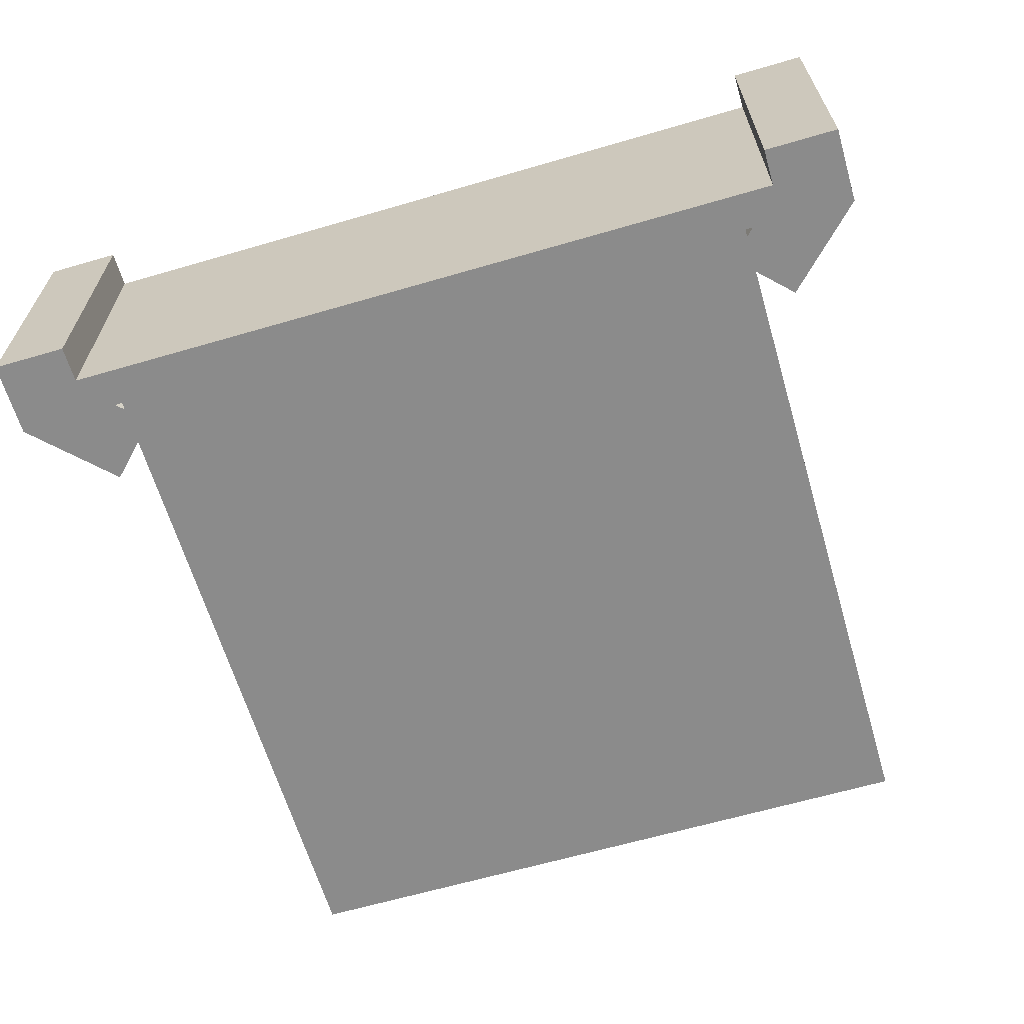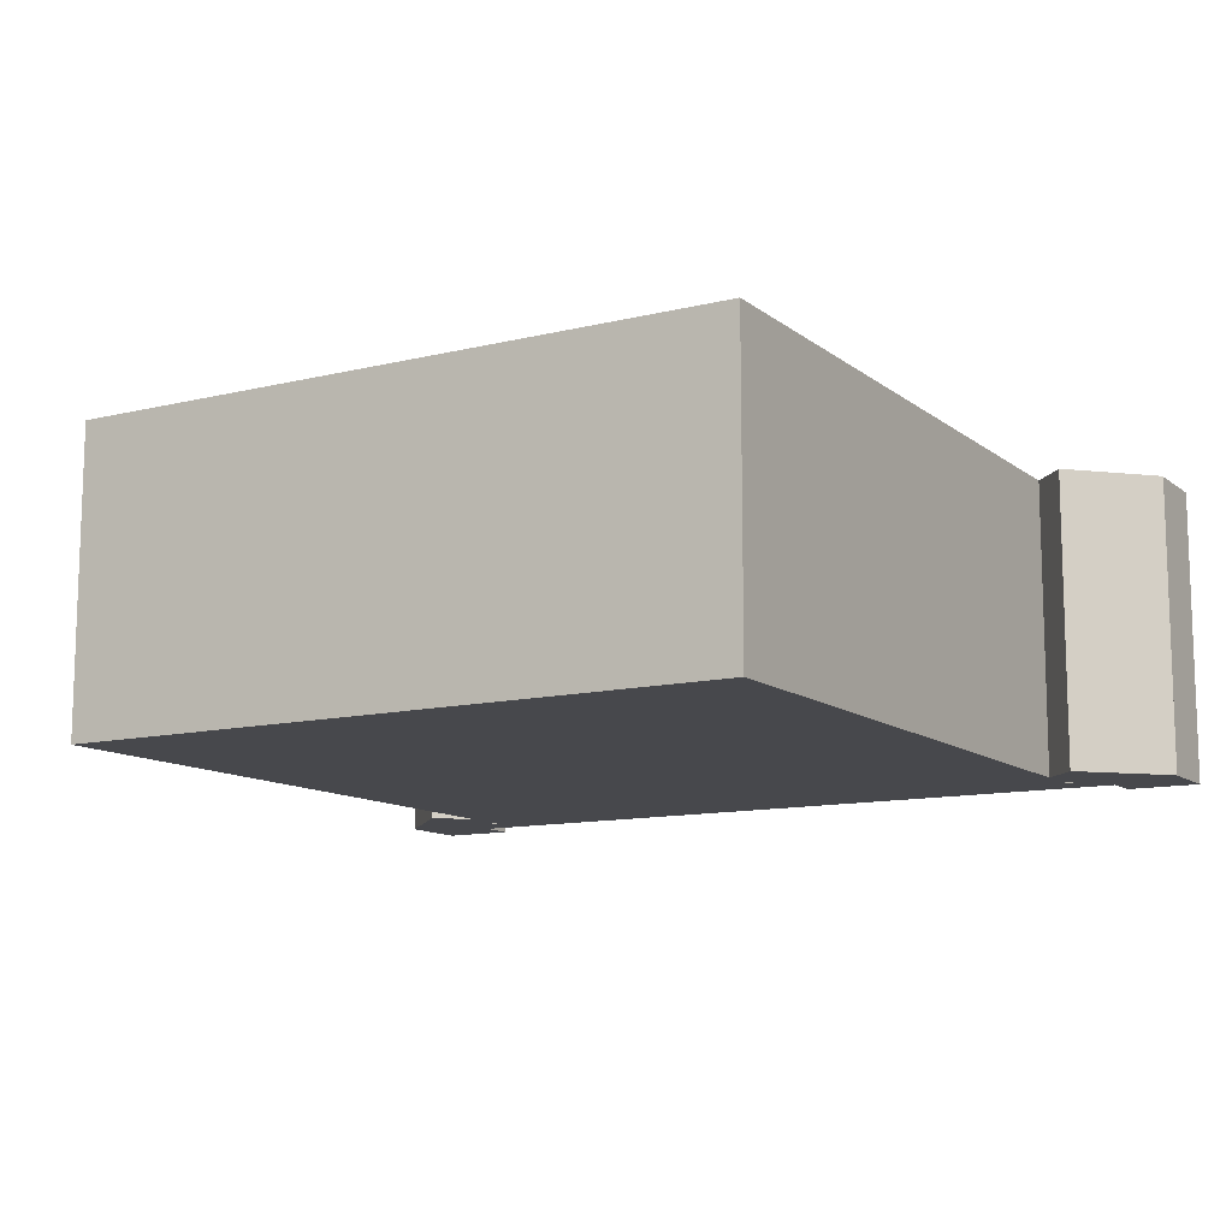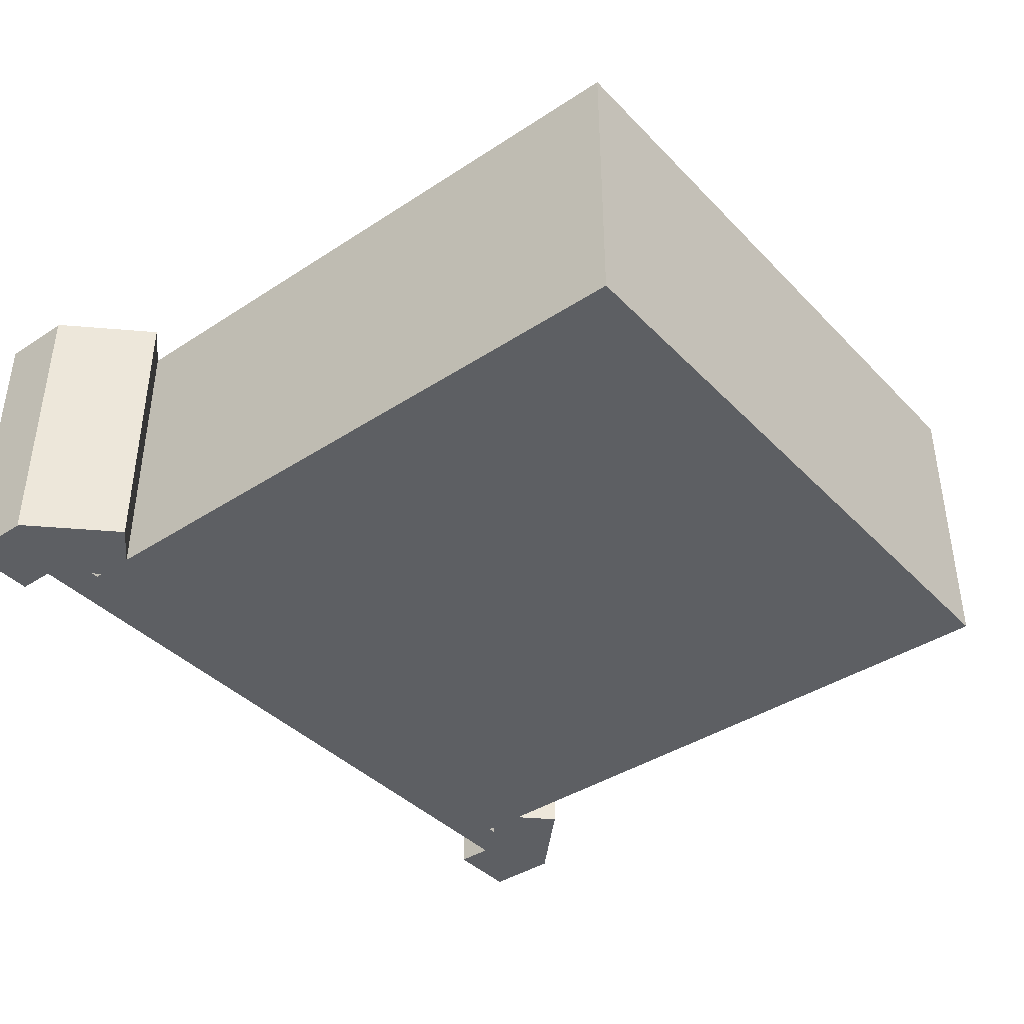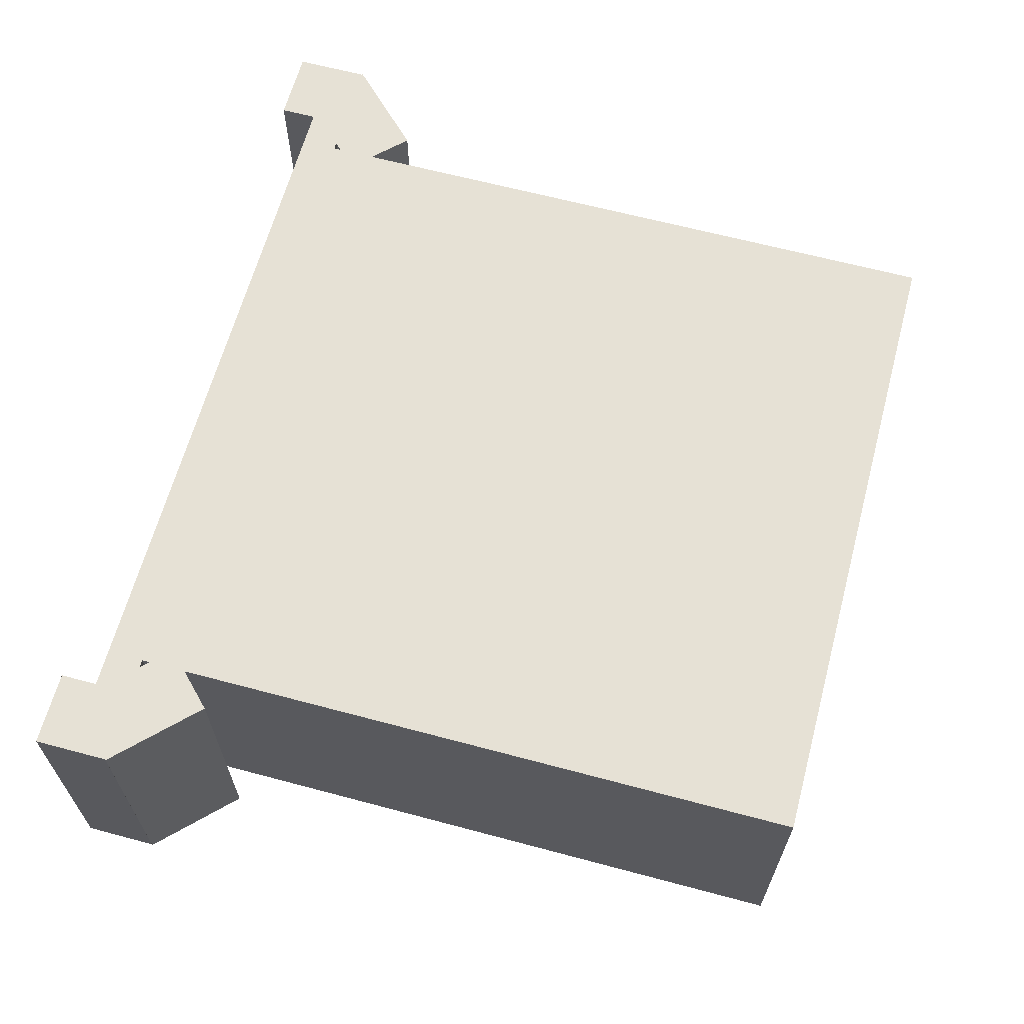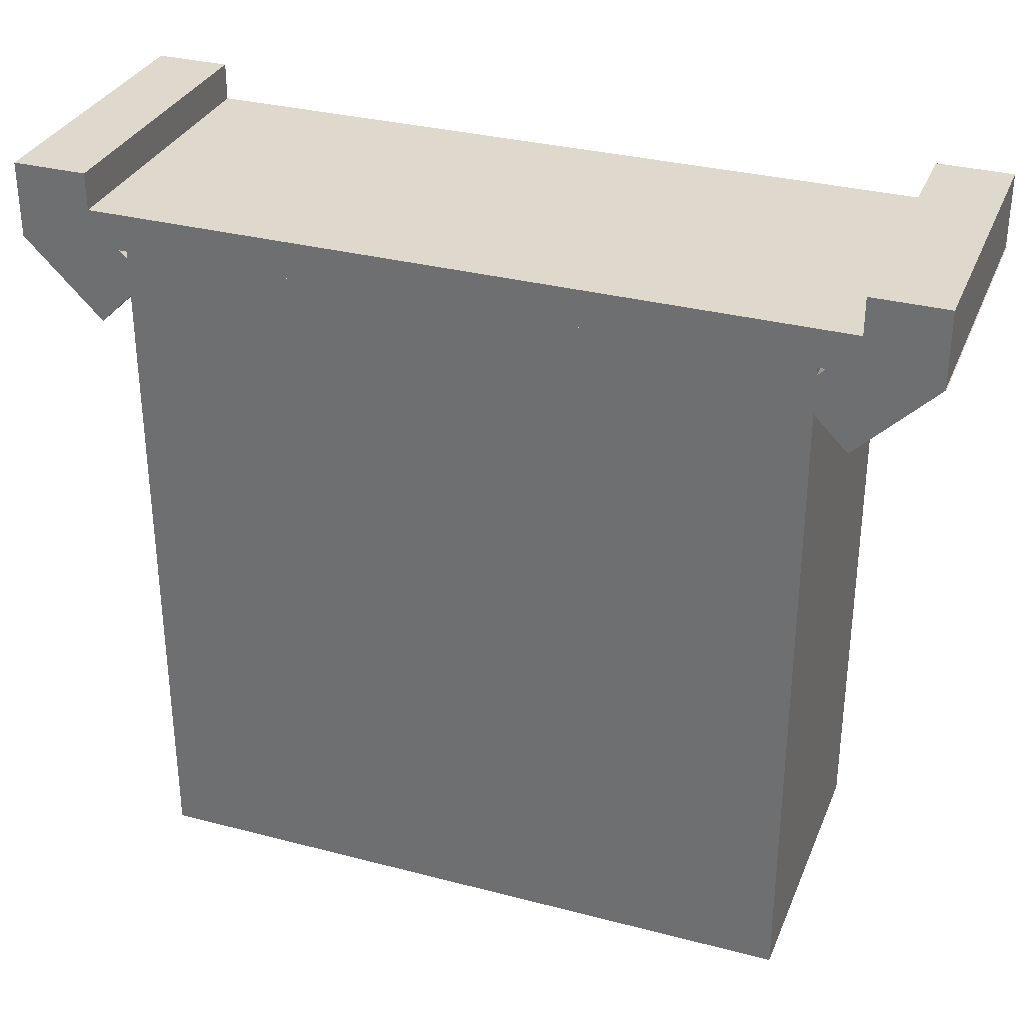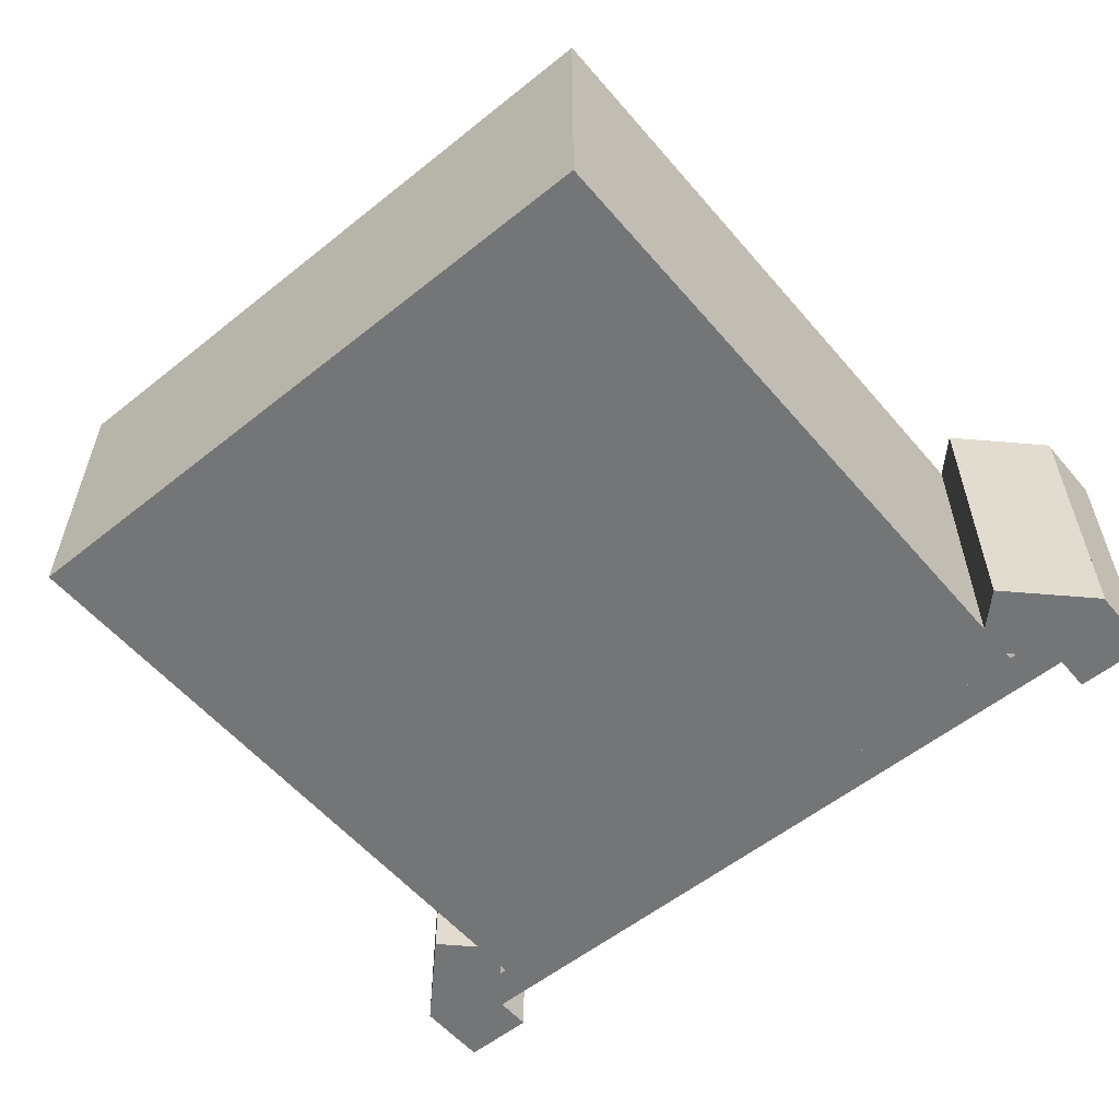
<metadata>
{"format":"obj","ext":"obj","renderer":"f3d","projection":"perspective","resolution":1024,"background":"white","views":[{"elev":-63.9,"azim":-163.6,"up":"+Z"},{"elev":-11.6,"azim":30.4,"up":"+Z"},{"elev":-40.1,"azim":-51.1,"up":"+Z"},{"elev":64.1,"azim":-74.9,"up":"+Z"},{"elev":32.1,"azim":20.1,"up":"+Y"},{"elev":-56.5,"azim":39.9,"up":"+Z"}]}
</metadata>
<code>
o bb_main
v 2.25 4.625 -1
v -2.25 4.625 -1
v 2.25 0 -1
v -2.25 0 -1
v -2.25 4.625 1
v 2.25 4.625 1
v -2.25 0 1
v 2.25 0 1
f 4 7 5 2
f 3 4 2 1
f 8 3 1 6
f 7 8 6 5
f 6 1 2 5
f 7 4 3 8
o bb_main
v 3 5.125 -1
v 2.5 5.125 -1
v 3 4.625 -1
v 2.5 4.625 -1
v 2.5 5.125 1
v 3 5.125 1
v 2.5 4.625 1
v 3 4.625 1
f 12 15 13 10
f 11 12 10 9
f 16 11 9 14
f 15 16 14 13
f 14 9 10 13
f 15 12 11 16
o bb_main
v -2.5 5.125 -1
v -3 5.125 -1
v -2.5 4.625 -1
v -3 4.625 -1
v -3 5.125 1
v -2.5 5.125 1
v -3 4.625 1
v -2.5 4.625 1
f 20 23 21 18
f 19 20 18 17
f 24 19 17 22
f 23 24 22 21
f 22 17 18 21
f 23 20 19 24
o bb_main
v -2.651 4.973 -1
v -3.004 4.62 -1
v -2.121 4.443 -1
v -2.474 4.089 -1
v -3.004 4.62 1
v -2.651 4.973 1
v -2.474 4.089 1
v -2.121 4.443 1
f 28 31 29 26
f 27 28 26 25
f 32 27 25 30
f 31 32 30 29
f 30 25 26 29
f 31 28 27 32
o bb_main
v 3.004 4.62 -1
v 2.651 4.973 -1
v 2.474 4.089 -1
v 2.121 4.443 -1
v 2.651 4.973 1
v 3.004 4.62 1
v 2.121 4.443 1
v 2.474 4.089 1
f 36 39 37 34
f 35 36 34 33
f 40 35 33 38
f 39 40 38 37
f 38 33 34 37
f 39 36 35 40
o bb_main
v 2.5 4.875 -1
v -2.5 4.875 -1
v 2.5 4.625 -1
v -2.5 4.625 -1
v -2.5 4.875 1
v 2.5 4.875 1
v -2.5 4.625 1
v 2.5 4.625 1
f 44 47 45 42
f 43 44 42 41
f 48 43 41 46
f 47 48 46 45
f 46 41 42 45
f 47 44 43 48

</code>
